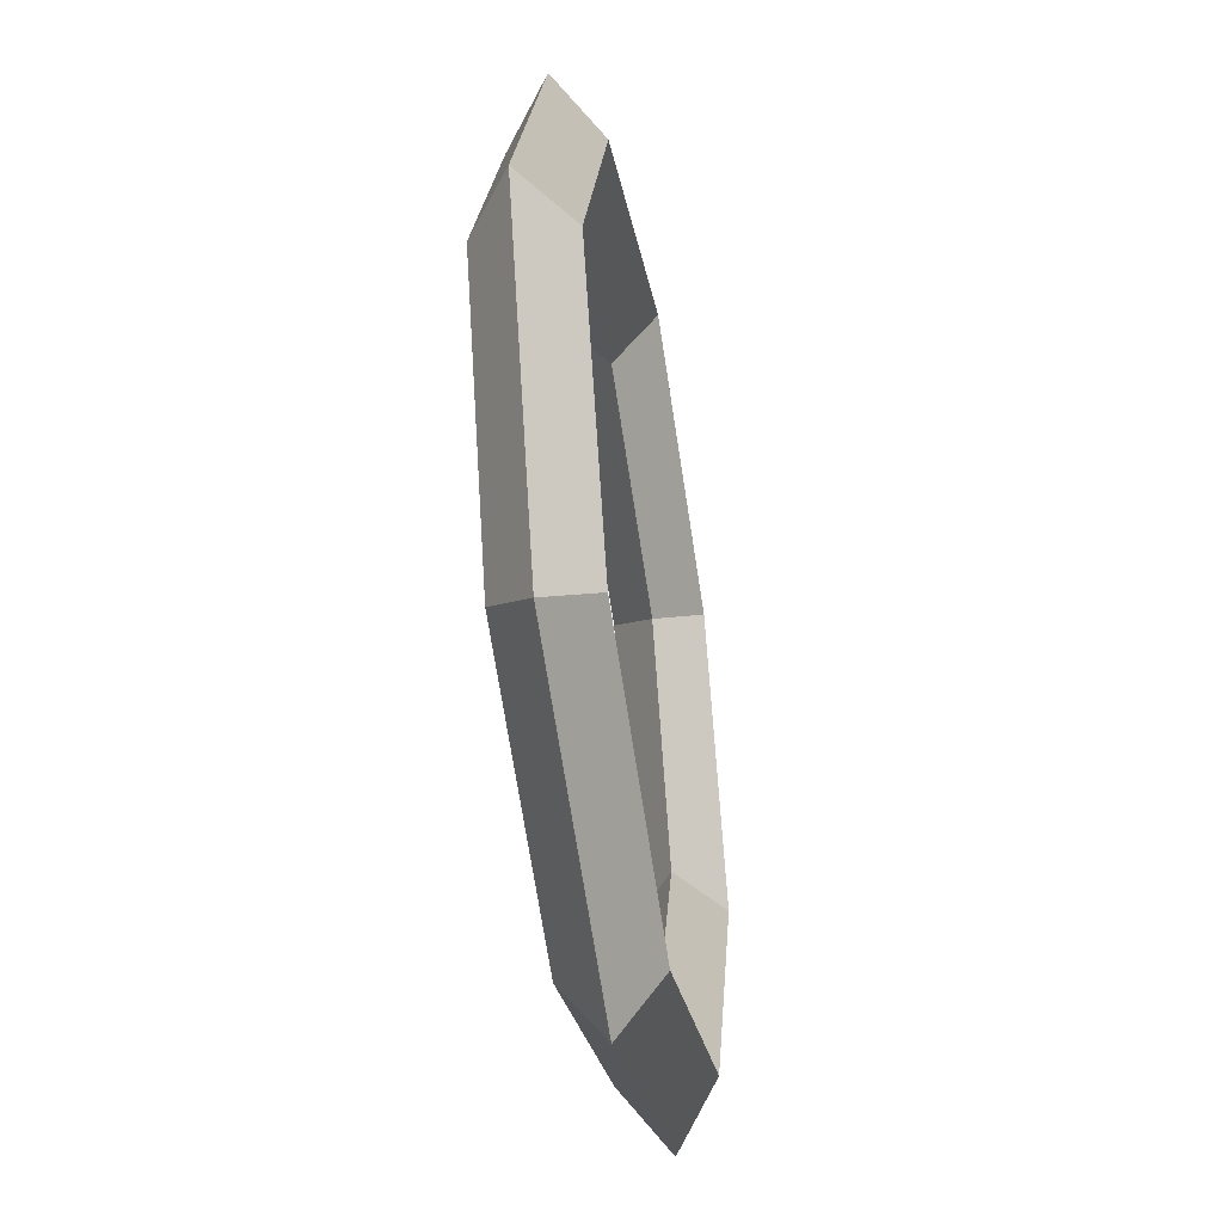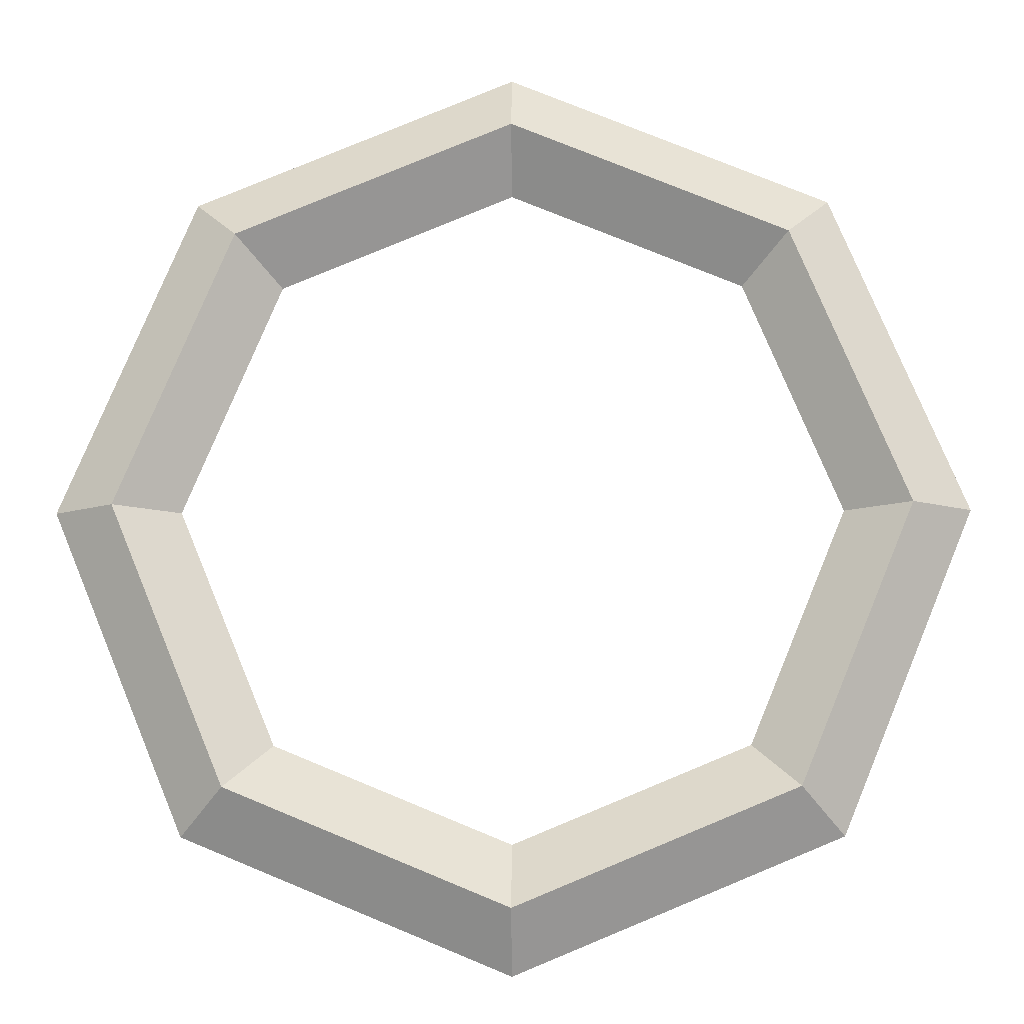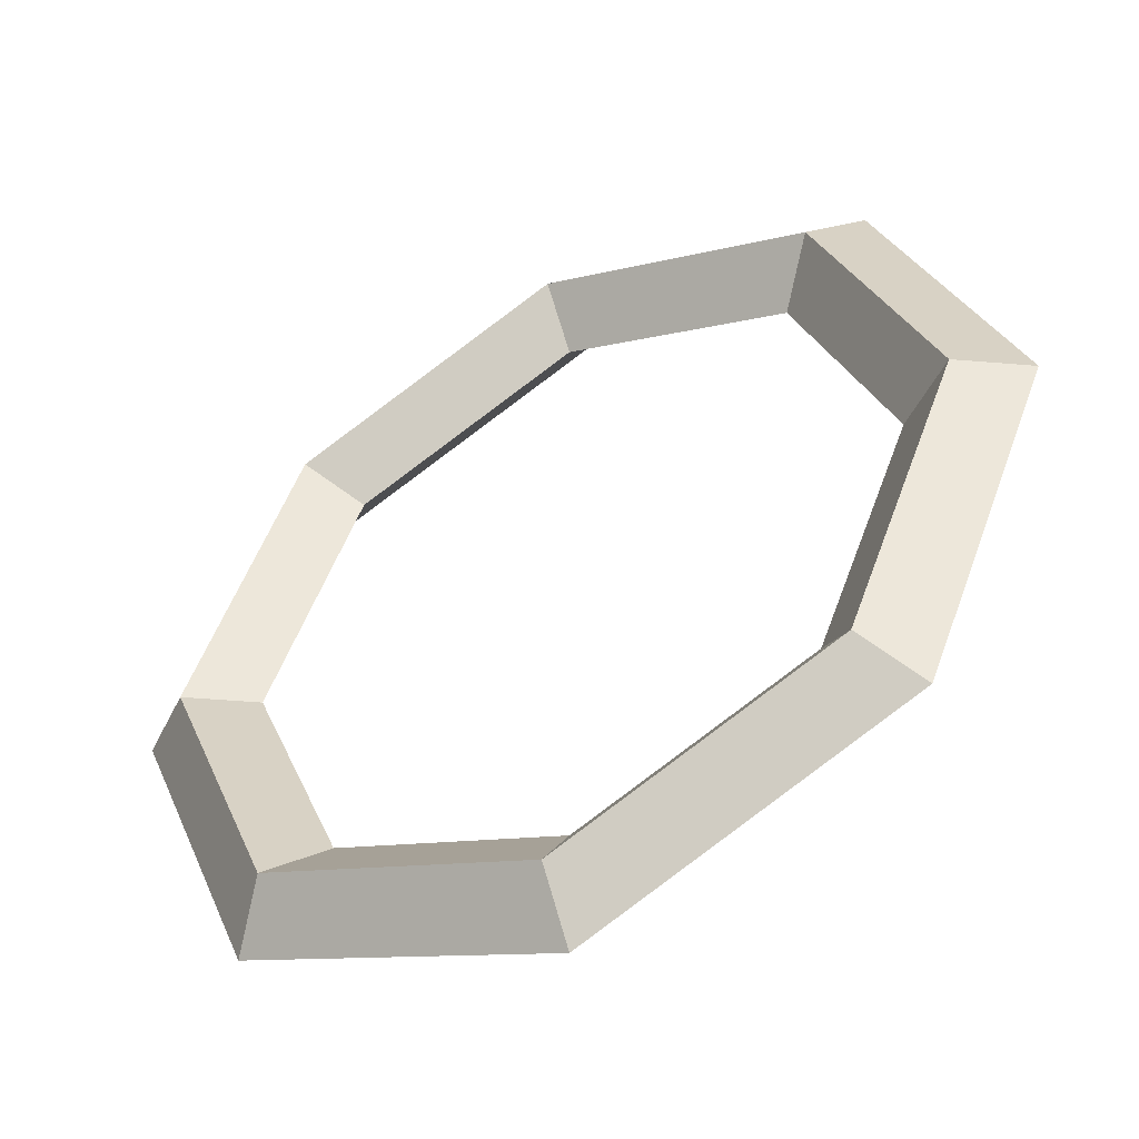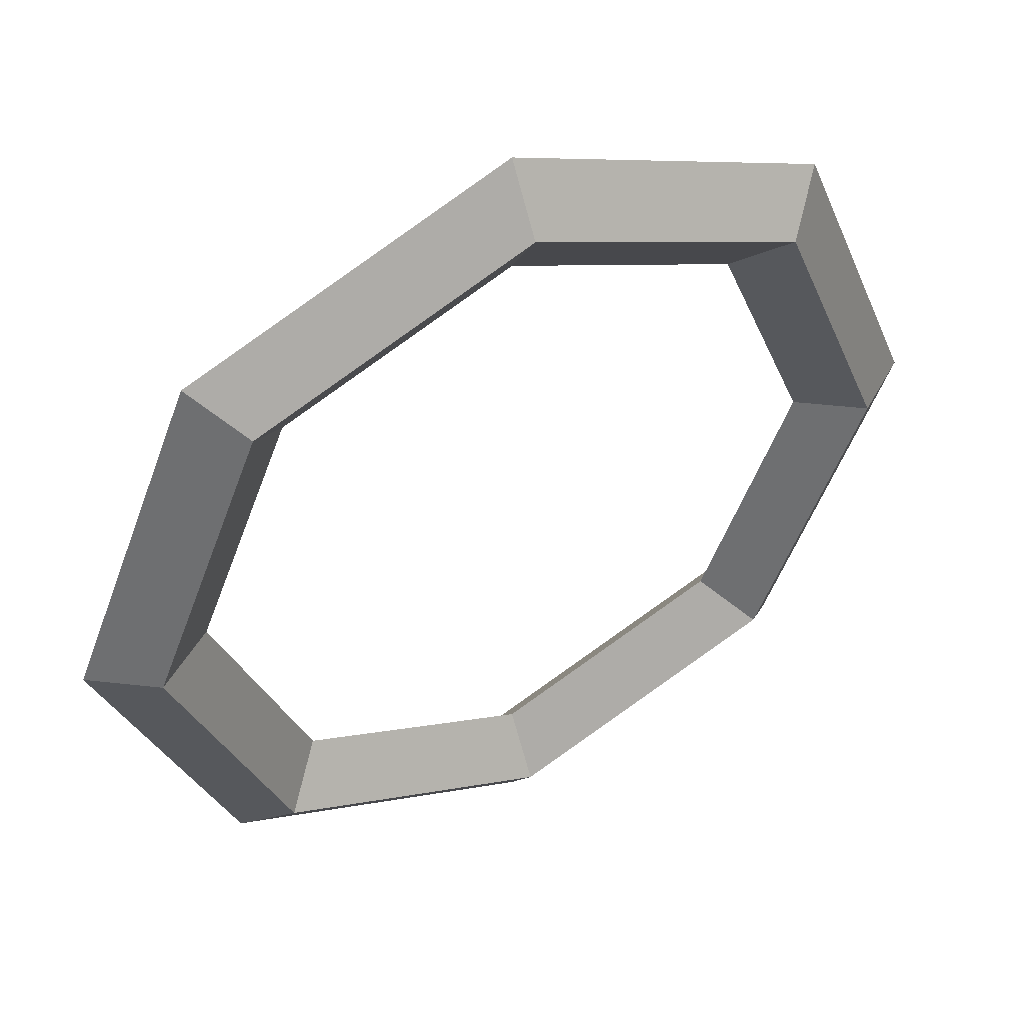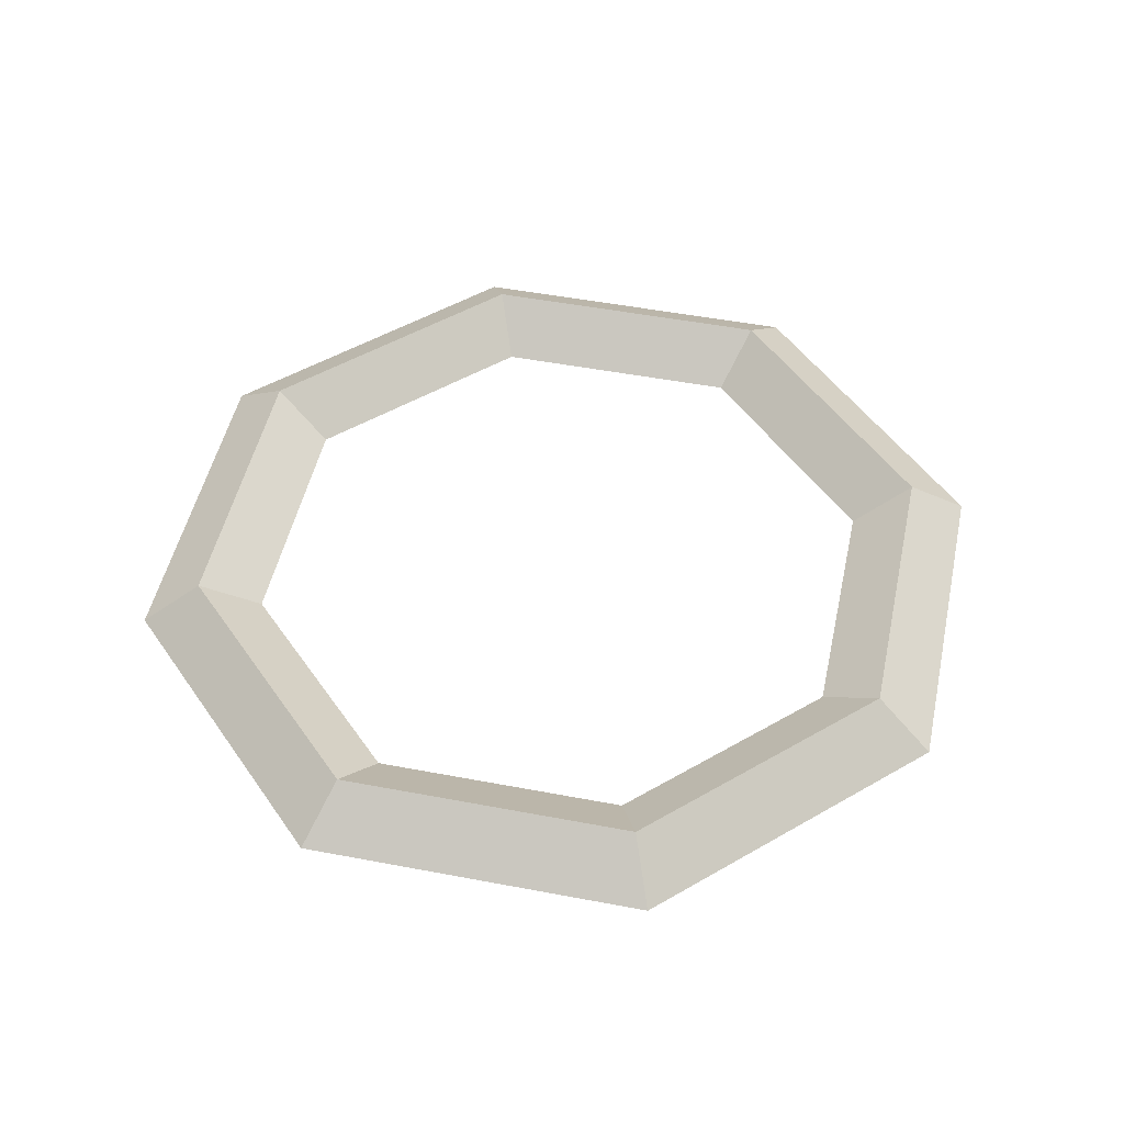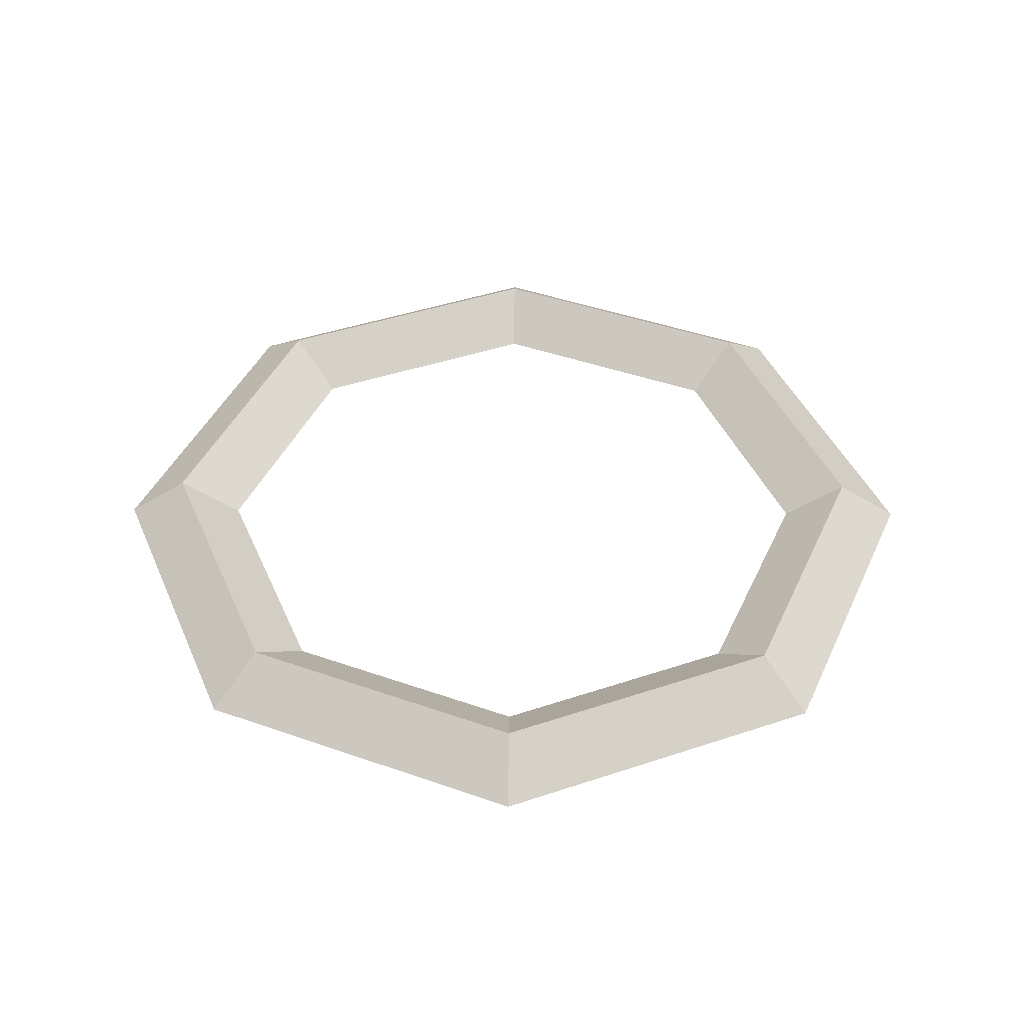
<metadata>
{"format":"obj","ext":"obj","renderer":"f3d","projection":"perspective","resolution":1024,"background":"white","views":[{"elev":-46.6,"azim":-80.5,"up":"+Z"},{"elev":-12.2,"azim":1.1,"up":"+Z"},{"elev":-49.5,"azim":-150.3,"up":"+Z"},{"elev":47.9,"azim":152.2,"up":"+Z"},{"elev":48.9,"azim":124.5,"up":"+Y"},{"elev":42.4,"azim":-179.5,"up":"+Y"}]}
</metadata>
<code>
o Torus
v 0.145 0.07027 0
v 0.125 0.08424 0
v 0.105 0.07027 0
v 0.125 0.05631 0
v 0.1025 0.07027 -0.1025
v 0.08839 0.08424 -0.08839
v 0.07425 0.07027 -0.07425
v 0.08839 0.05631 -0.08839
v 0 0.07027 -0.145
v 0 0.08424 -0.125
v 0 0.07027 -0.105
v 0 0.05631 -0.125
v -0.1025 0.07027 -0.1025
v -0.08839 0.08424 -0.08839
v -0.07425 0.07027 -0.07425
v -0.08839 0.05631 -0.08839
v -0.145 0.07027 -0
v -0.125 0.08424 -0
v -0.105 0.07027 -0
v -0.125 0.05631 -0
v -0.1025 0.07027 0.1025
v -0.08839 0.08424 0.08839
v -0.07425 0.07027 0.07425
v -0.08839 0.05631 0.08839
v 0 0.07027 0.145
v 0 0.08424 0.125
v 0 0.07027 0.105
v 0 0.05631 0.125
v 0.1025 0.07027 0.1025
v 0.08839 0.08424 0.08839
v 0.07425 0.07027 0.07425
v 0.08839 0.05631 0.08839
f 1 5 6 2
f 2 6 7 3
f 3 7 8 4
f 4 8 5 1
f 5 9 10 6
f 6 10 11 7
f 7 11 12 8
f 8 12 9 5
f 9 13 14 10
f 10 14 15 11
f 11 15 16 12
f 12 16 13 9
f 13 17 18 14
f 14 18 19 15
f 15 19 20 16
f 16 20 17 13
f 17 21 22 18
f 18 22 23 19
f 19 23 24 20
f 20 24 21 17
f 21 25 26 22
f 22 26 27 23
f 23 27 28 24
f 24 28 25 21
f 25 29 30 26
f 26 30 31 27
f 27 31 32 28
f 28 32 29 25
f 29 1 2 30
f 30 2 3 31
f 31 3 4 32
f 32 4 1 29

</code>
